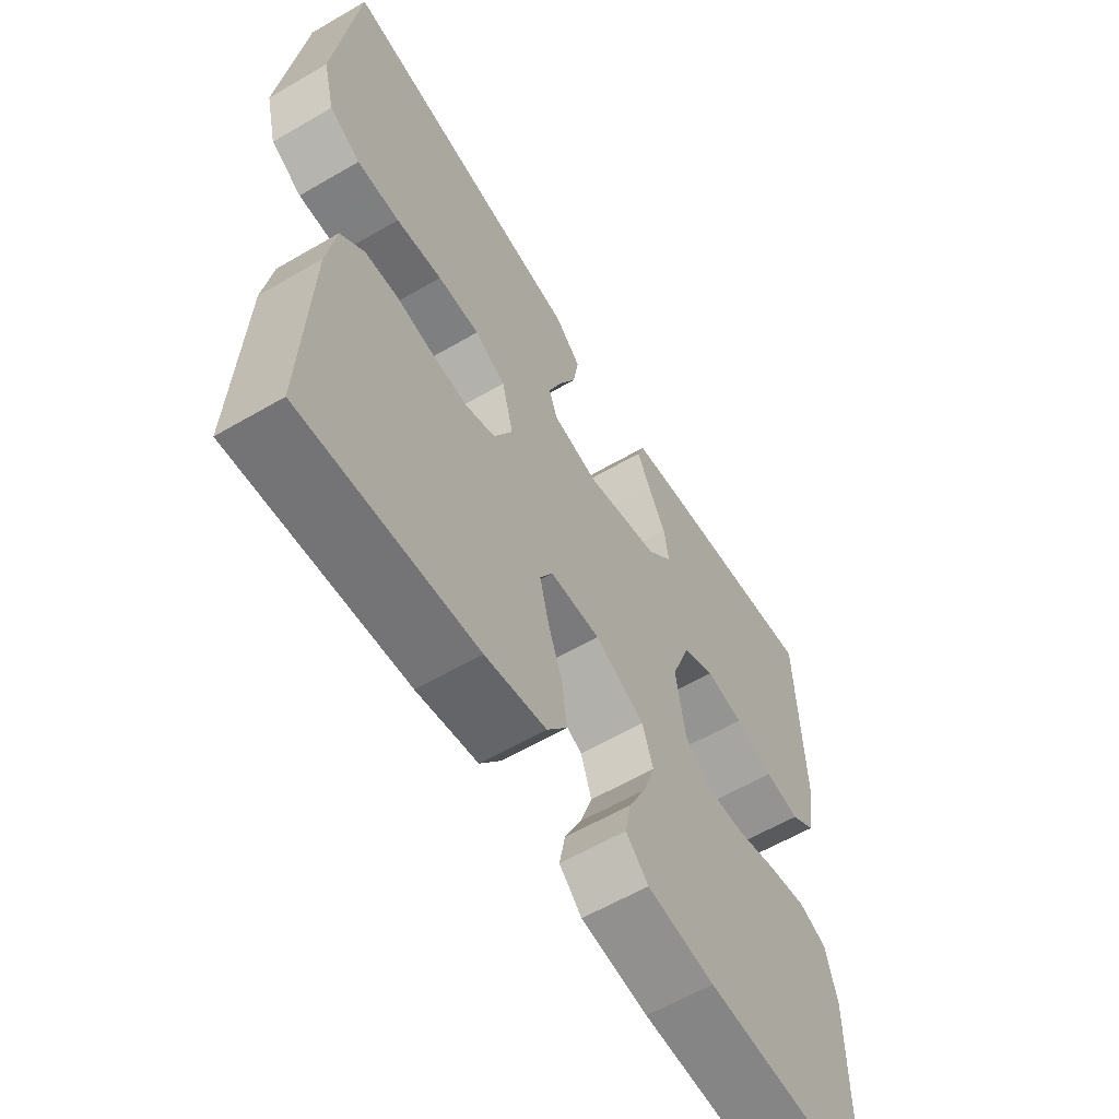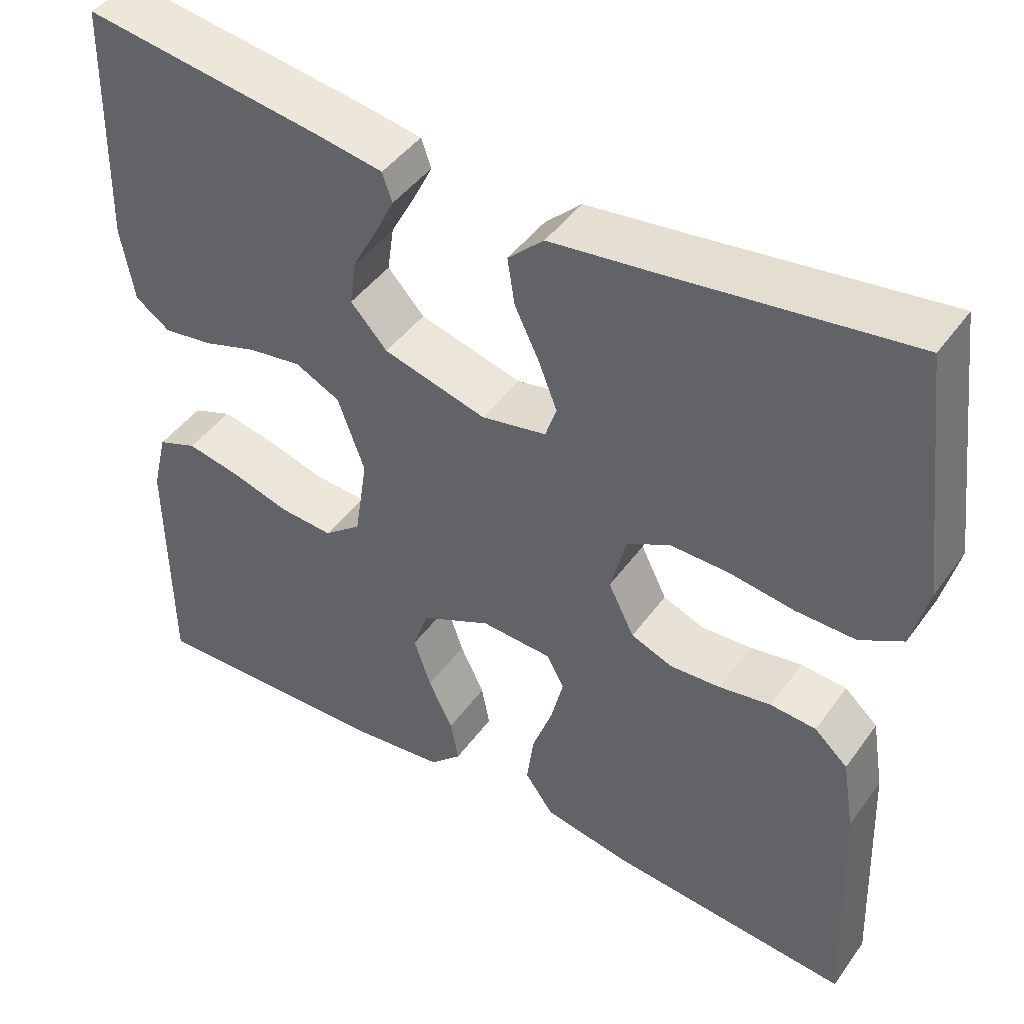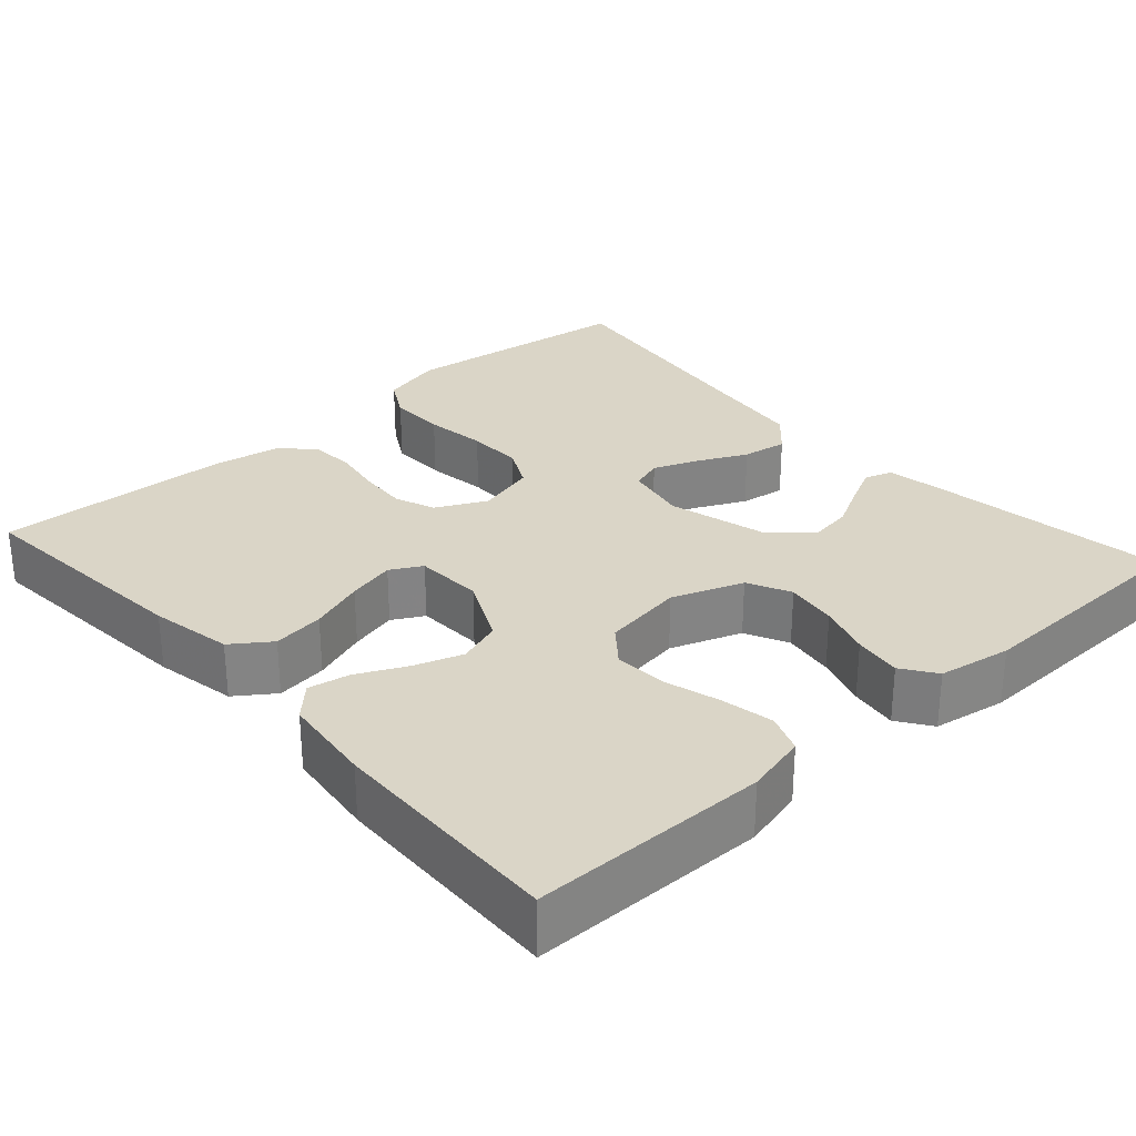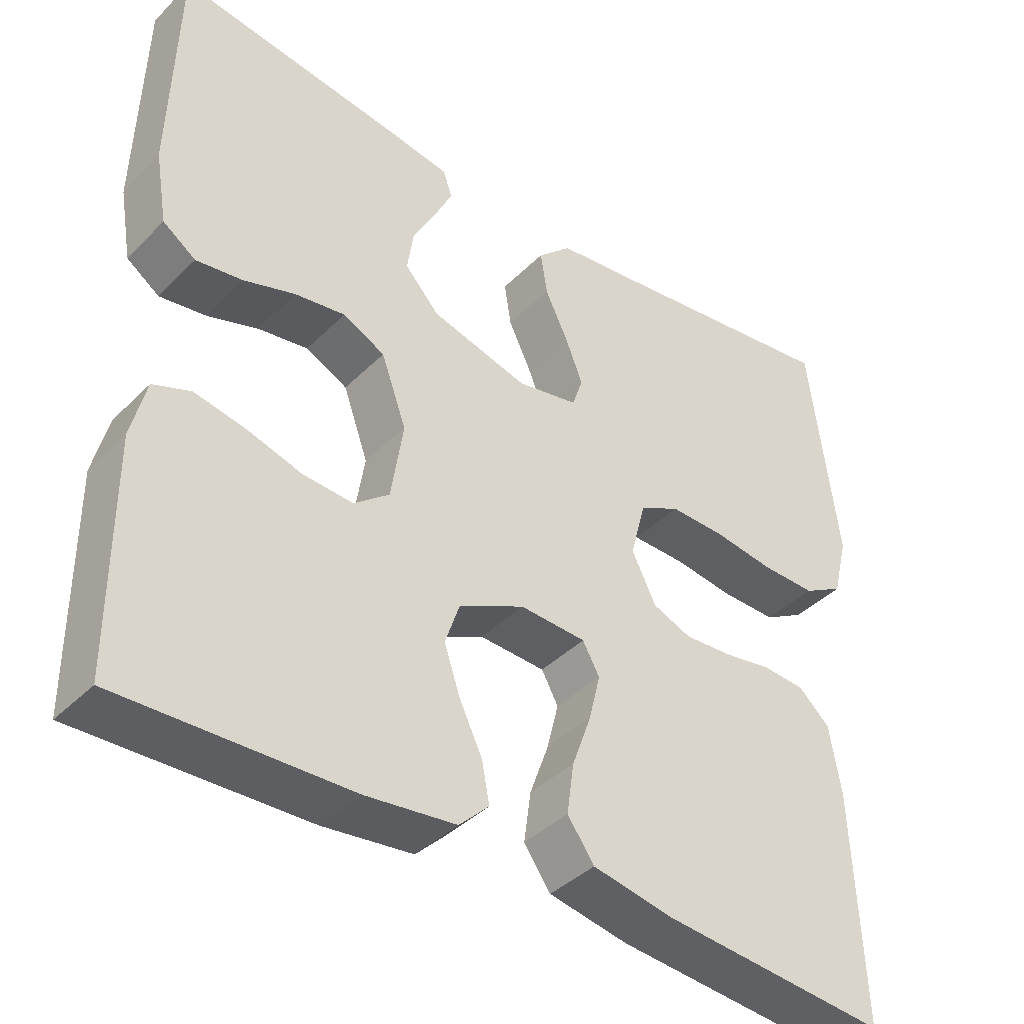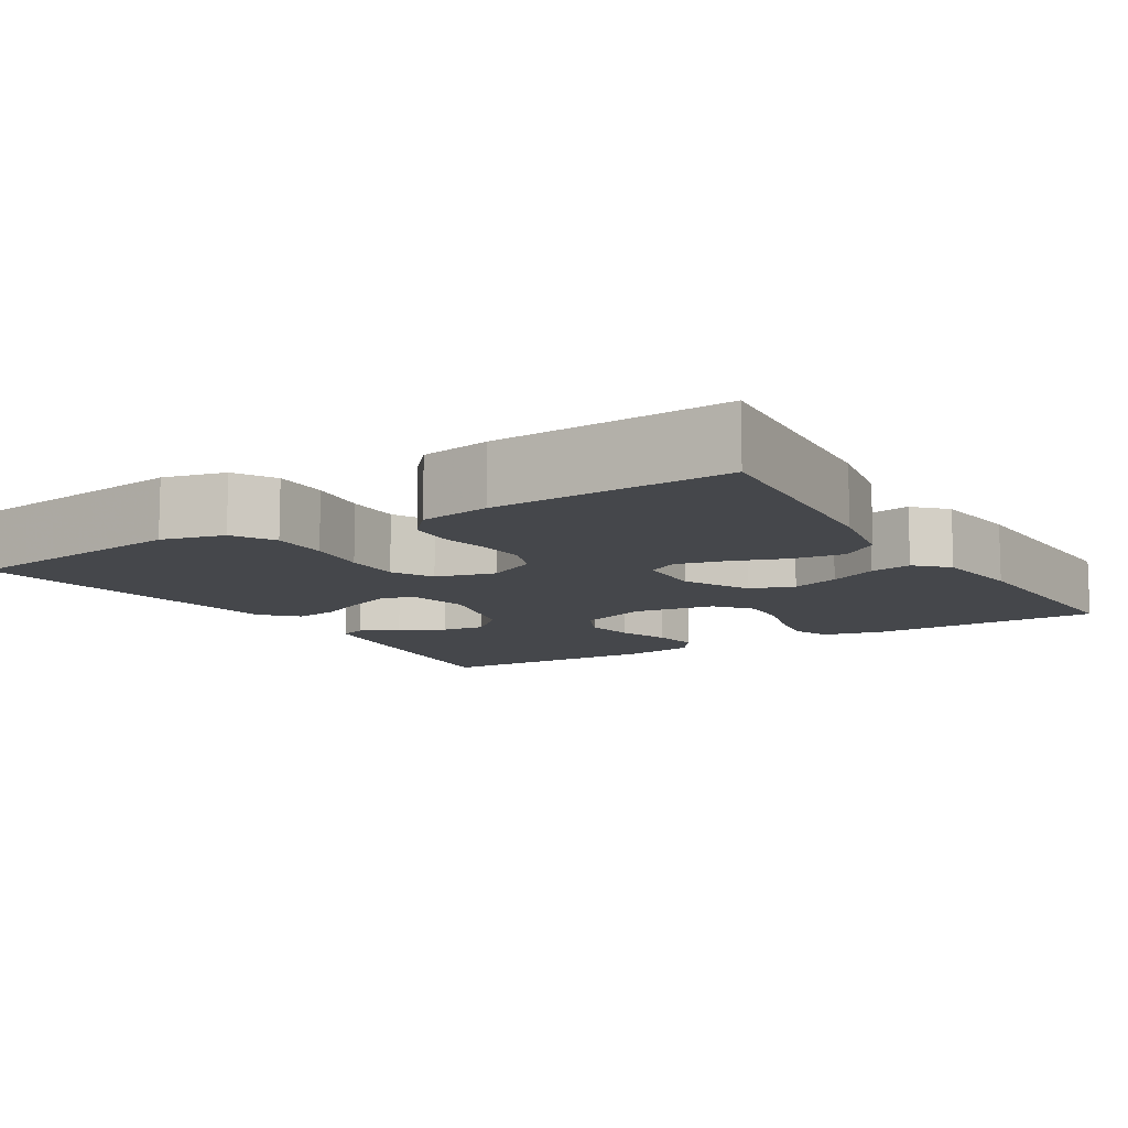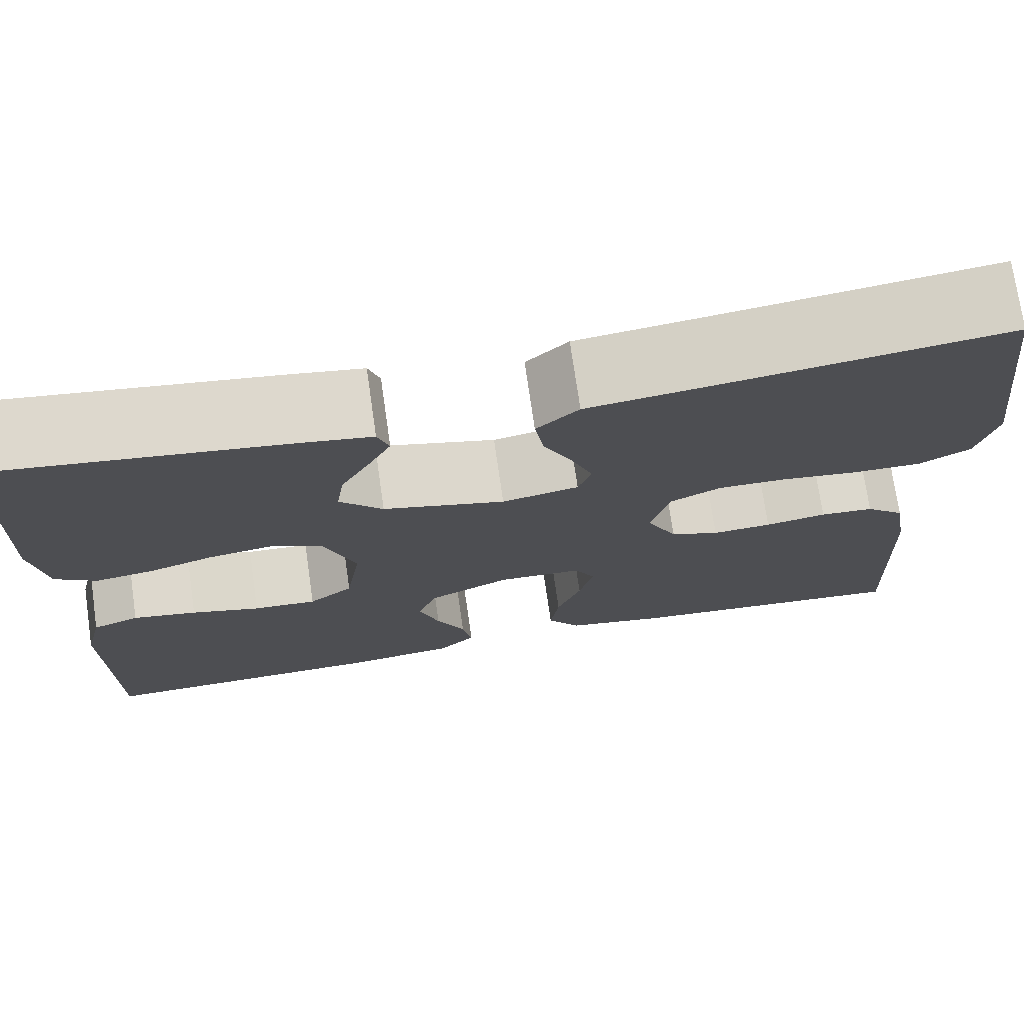
<metadata>
{"format":"obj","ext":"obj","renderer":"f3d","projection":"perspective","resolution":1024,"background":"white","views":[{"elev":-60.3,"azim":120.8,"up":"+Z"},{"elev":44.9,"azim":33.5,"up":"+Z"},{"elev":29.0,"azim":-131.8,"up":"+Y"},{"elev":-40.0,"azim":-39.6,"up":"+Z"},{"elev":-10.4,"azim":121.8,"up":"+Y"},{"elev":73.8,"azim":-8.2,"up":"+Z"}]}
</metadata>
<code>
v -0.5 0.07 0.5
v -0.2 0.07 0.458
v -0.122 0.07 0.445
v -0.11 0.07 0.41
v -0.134 0.07 0.361
v -0.164 0.07 0.305
v -0.172 0.07 0.249
v -0.127 0.07 0.2
v 0 0.07 0.166
v 0.08 0.07 0.182
v 0.094 0.07 0.223
v 0.071 0.07 0.281
v 0.041 0.07 0.343
v 0.032 0.07 0.401
v 0.076 0.07 0.443
v 0.2 0.07 0.459
v 0.5 0.07 0.5
v 0.537 0.07 0.2
v 0.517 0.07 0.12
v 0.464 0.07 0.09
v 0.391 0.07 0.091
v 0.312 0.07 0.102
v 0.24 0.07 0.103
v 0.187 0.07 0.076
v 0.167 0.07 0
v 0.199 0.07 -0.064
v 0.25 0.07 -0.084
v 0.312 0.07 -0.08
v 0.376 0.07 -0.069
v 0.432 0.07 -0.073
v 0.473 0.07 -0.11
v 0.488 0.07 -0.2
v 0.5 0.07 -0.5
v 0.2 0.07 -0.474
v 0.095 0.07 -0.454
v 0.06 0.07 -0.405
v 0.069 0.07 -0.339
v 0.094 0.07 -0.269
v 0.109 0.07 -0.208
v 0.087 0.07 -0.168
v 0 0.07 -0.164
v -0.086 0.07 -0.206
v -0.105 0.07 -0.262
v -0.084 0.07 -0.324
v -0.054 0.07 -0.386
v -0.044 0.07 -0.439
v -0.083 0.07 -0.477
v -0.2 0.07 -0.491
v -0.5 0.07 -0.5
v -0.502 0.07 -0.2
v -0.483 0.07 -0.122
v -0.434 0.07 -0.103
v -0.367 0.07 -0.116
v -0.295 0.07 -0.137
v -0.229 0.07 -0.141
v -0.183 0.07 -0.104
v -0.167 0.07 0
v -0.2 0.07 0.091
v -0.255 0.07 0.118
v -0.321 0.07 0.108
v -0.388 0.07 0.086
v -0.449 0.07 0.077
v -0.492 0.07 0.107
v -0.508 0.07 0.2
v -0.5 0 0.5
v -0.2 0 0.458
v -0.122 0 0.445
v -0.11 0 0.41
v -0.134 0 0.361
v -0.164 0 0.305
v -0.172 0 0.249
v -0.127 0 0.2
v 0 0 0.166
v 0.08 0 0.182
v 0.094 0 0.223
v 0.071 0 0.281
v 0.041 0 0.343
v 0.032 0 0.401
v 0.076 0 0.443
v 0.2 0 0.459
v 0.5 0 0.5
v 0.537 0 0.2
v 0.517 0 0.12
v 0.464 0 0.09
v 0.391 0 0.091
v 0.312 0 0.102
v 0.24 0 0.103
v 0.187 0 0.076
v 0.167 0 0
v 0.199 0 -0.064
v 0.25 0 -0.084
v 0.312 0 -0.08
v 0.376 0 -0.069
v 0.432 0 -0.073
v 0.473 0 -0.11
v 0.488 0 -0.2
v 0.5 0 -0.5
v 0.2 0 -0.474
v 0.095 0 -0.454
v 0.06 0 -0.405
v 0.069 0 -0.339
v 0.094 0 -0.269
v 0.109 0 -0.208
v 0.087 0 -0.168
v 0 0 -0.164
v -0.086 0 -0.206
v -0.105 0 -0.262
v -0.084 0 -0.324
v -0.054 0 -0.386
v -0.044 0 -0.439
v -0.083 0 -0.477
v -0.2 0 -0.491
v -0.5 0 -0.5
v -0.502 0 -0.2
v -0.483 0 -0.122
v -0.434 0 -0.103
v -0.367 0 -0.116
v -0.295 0 -0.137
v -0.229 0 -0.141
v -0.183 0 -0.104
v -0.167 0 0
v -0.2 0 0.091
v -0.255 0 0.118
v -0.321 0 0.108
v -0.388 0 0.086
v -0.449 0 0.077
v -0.492 0 0.107
v -0.508 0 0.2
f 60 61 62 63
f 59 60 63 64
f 51 52 53 54
f 49 50 51 54
f 49 54 55
f 48 49 55 56
f 44 45 46 47
f 43 44 47 48
f 42 43 48 56
f 35 36 37 38
f 35 38 39
f 34 35 39
f 33 34 39
f 32 33 39 40
f 28 29 30 31
f 27 28 31 32
f 26 27 32 40
f 19 20 21 22
f 19 22 23
f 16 17 18 19
f 16 19 23
f 15 16 23 24
f 12 13 14 15
f 11 12 15 24
f 3 4 5 6
f 1 2 3 6
f 59 64 1 6
f 58 59 6 7
f 57 58 7 8
f 41 42 56 57
f 41 57 8 9
f 25 26 40 41
f 25 41 9 10
f 10 11 24 25
f 127 126 125 124
f 128 127 124 123
f 118 117 116 115
f 118 115 114 113
f 119 118 113
f 120 119 113 112
f 111 110 109 108
f 112 111 108 107
f 120 112 107 106
f 102 101 100 99
f 103 102 99
f 103 99 98
f 103 98 97
f 104 103 97 96
f 95 94 93 92
f 96 95 92 91
f 104 96 91 90
f 86 85 84 83
f 87 86 83
f 83 82 81 80
f 87 83 80
f 88 87 80 79
f 79 78 77 76
f 88 79 76 75
f 70 69 68 67
f 70 67 66 65
f 70 65 128 123
f 71 70 123 122
f 72 71 122 121
f 121 120 106 105
f 73 72 121 105
f 105 104 90 89
f 74 73 105 89
f 89 88 75 74
f 1 65 66 2
f 2 66 67 3
f 3 67 68 4
f 4 68 69 5
f 5 69 70 6
f 6 70 71 7
f 7 71 72 8
f 8 72 73 9
f 9 73 74 10
f 10 74 75 11
f 11 75 76 12
f 12 76 77 13
f 13 77 78 14
f 14 78 79 15
f 15 79 80 16
f 16 80 81 17
f 17 81 82 18
f 18 82 83 19
f 19 83 84 20
f 20 84 85 21
f 21 85 86 22
f 22 86 87 23
f 23 87 88 24
f 24 88 89 25
f 25 89 90 26
f 26 90 91 27
f 27 91 92 28
f 28 92 93 29
f 29 93 94 30
f 30 94 95 31
f 31 95 96 32
f 32 96 97 33
f 33 97 98 34
f 34 98 99 35
f 35 99 100 36
f 36 100 101 37
f 37 101 102 38
f 38 102 103 39
f 39 103 104 40
f 40 104 105 41
f 41 105 106 42
f 42 106 107 43
f 43 107 108 44
f 44 108 109 45
f 45 109 110 46
f 46 110 111 47
f 47 111 112 48
f 48 112 113 49
f 49 113 114 50
f 50 114 115 51
f 51 115 116 52
f 52 116 117 53
f 53 117 118 54
f 54 118 119 55
f 55 119 120 56
f 56 120 121 57
f 57 121 122 58
f 58 122 123 59
f 59 123 124 60
f 60 124 125 61
f 61 125 126 62
f 62 126 127 63
f 63 127 128 64
f 64 128 65 1

</code>
